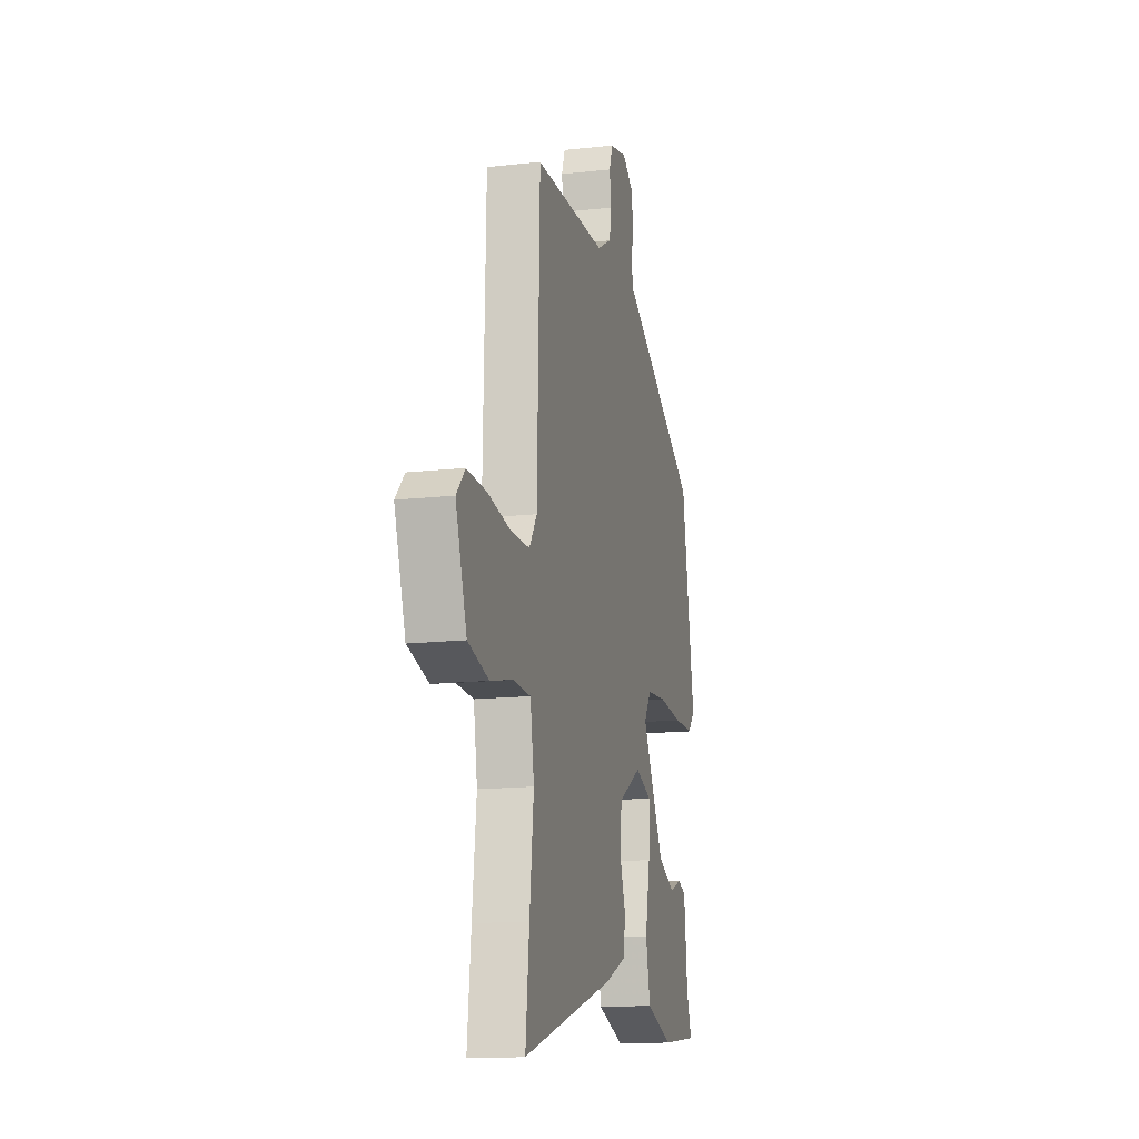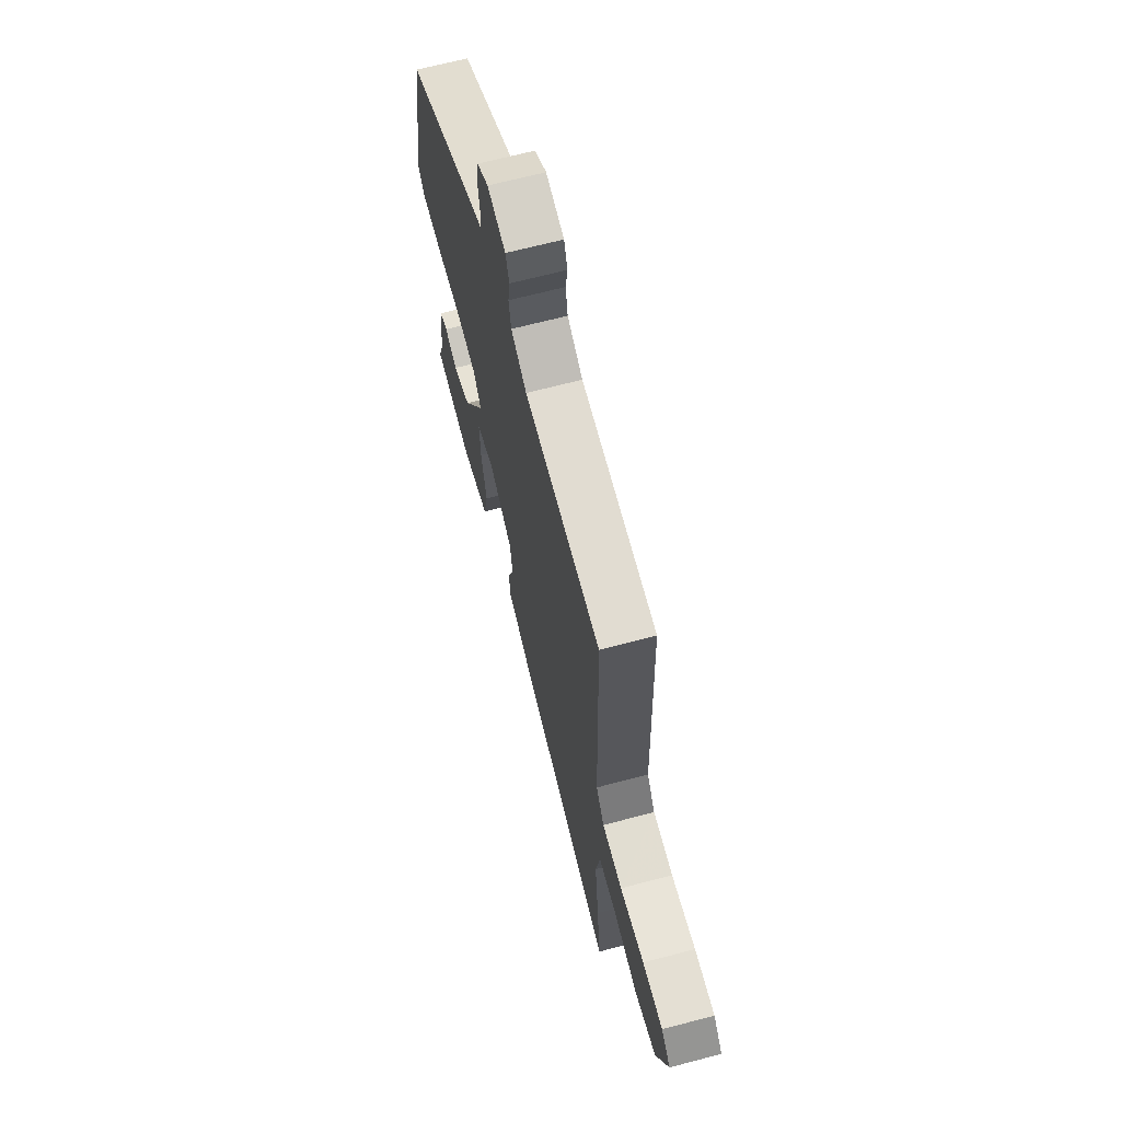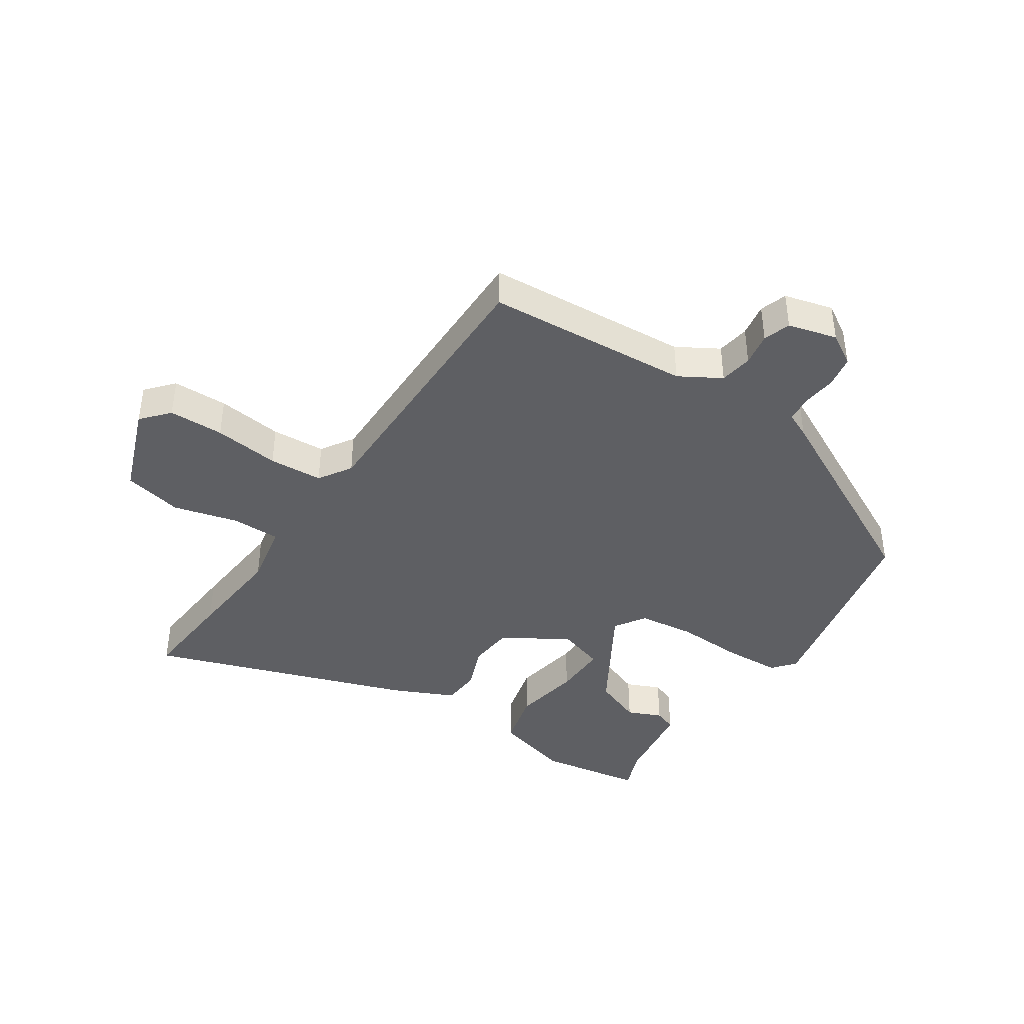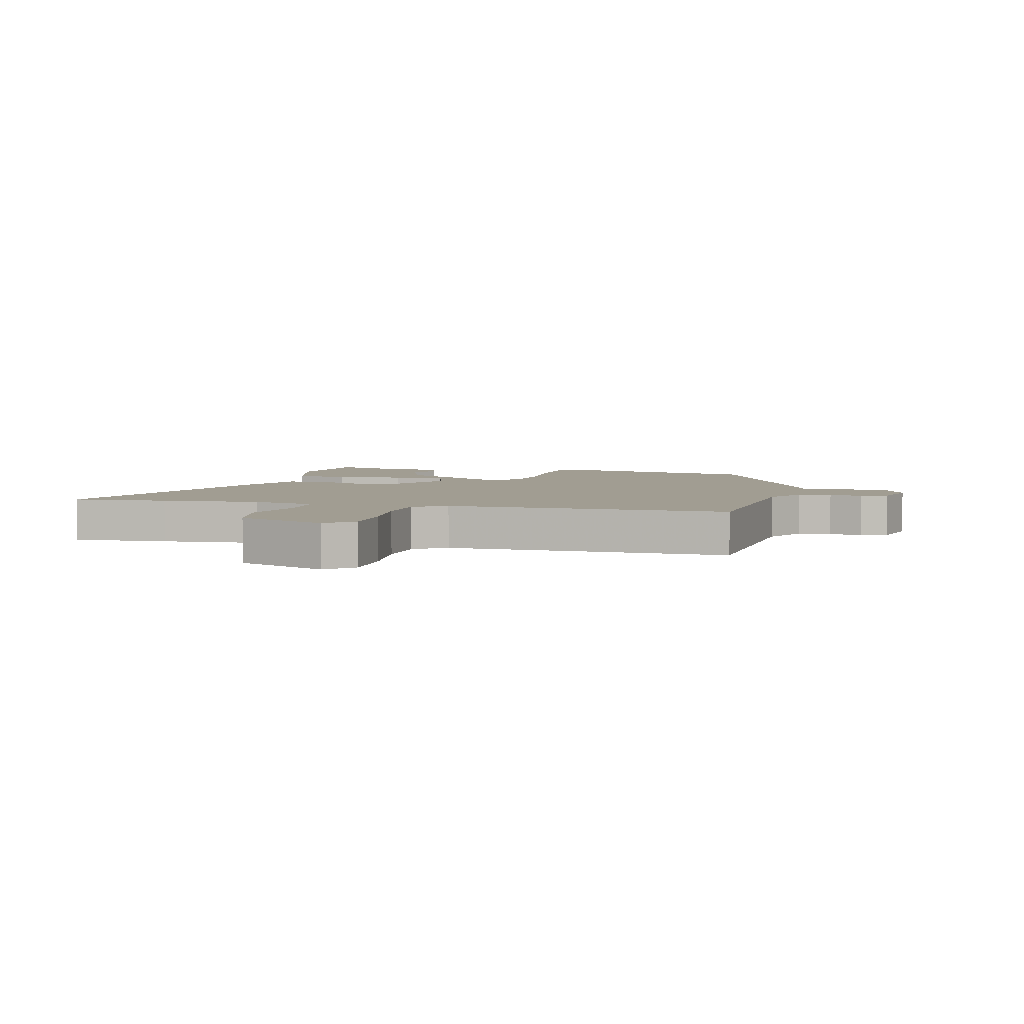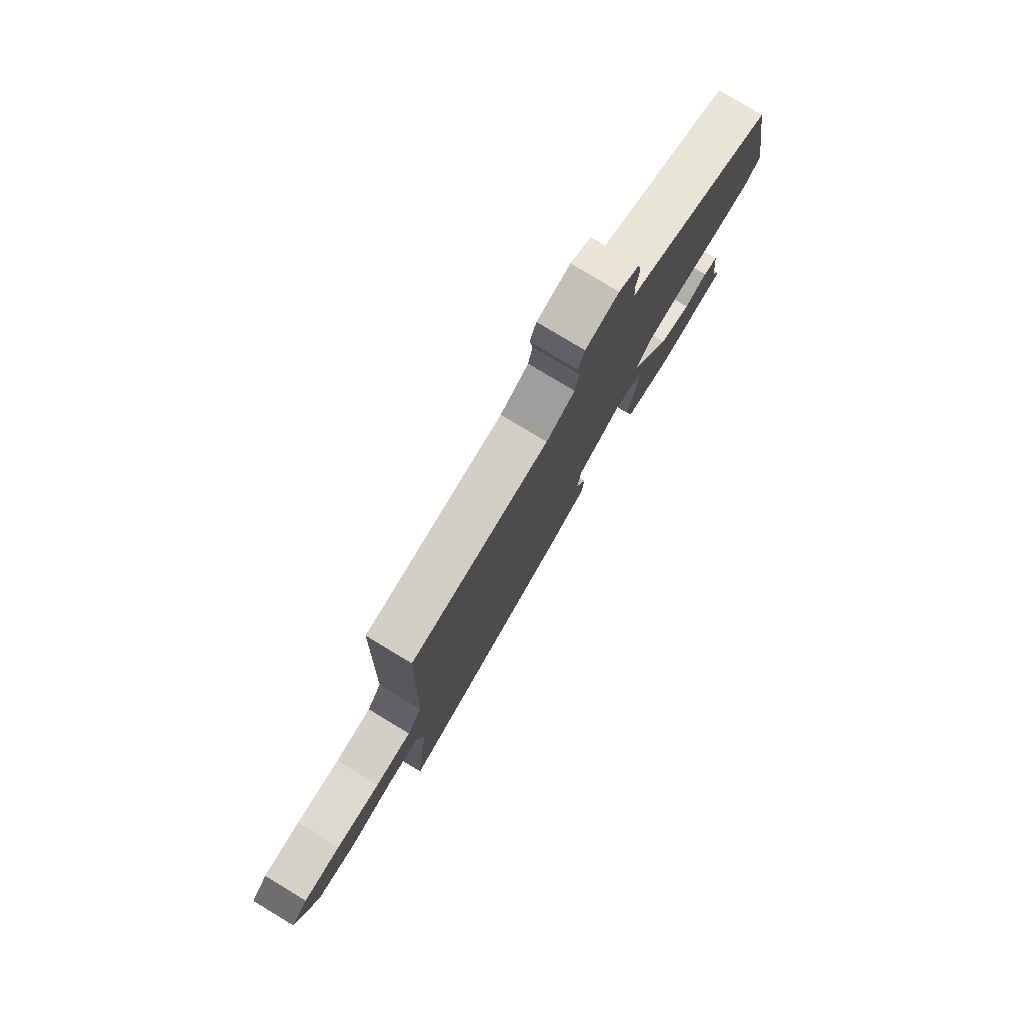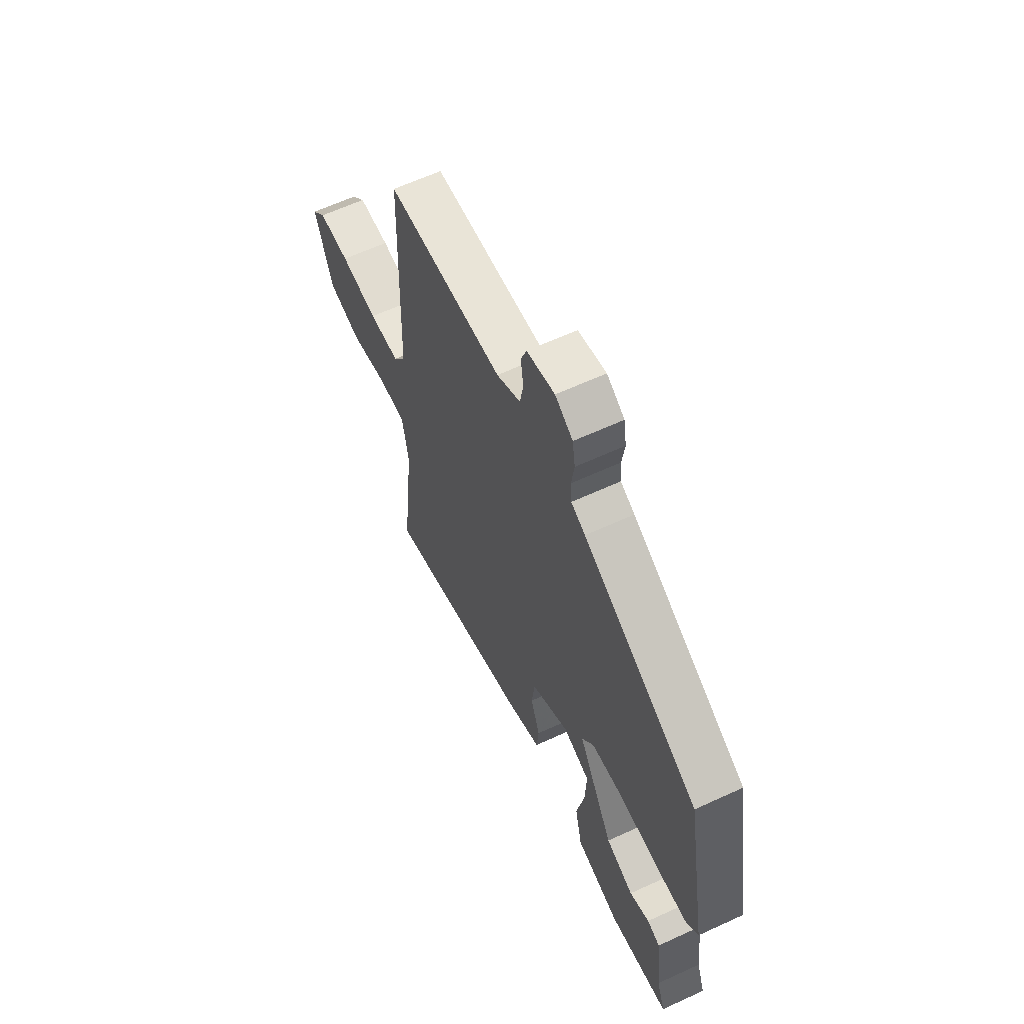
<metadata>
{"format":"obj","ext":"obj","renderer":"f3d","projection":"perspective","resolution":1024,"background":"white","views":[{"elev":-15.2,"azim":-76.6,"up":"+Z"},{"elev":66.9,"azim":-104.8,"up":"+Z"},{"elev":-41.3,"azim":-32.0,"up":"+Y"},{"elev":4.7,"azim":-73.7,"up":"+Y"},{"elev":79.6,"azim":-58.9,"up":"+Z"},{"elev":62.4,"azim":64.9,"up":"+Z"}]}
</metadata>
<code>
v -0.512 0.07 -0.613
v -0.495 0.07 -0.455
v -0.476 0.07 -0.292
v -0.494 0.07 -0.186
v -0.575 0.07 -0.184
v -0.682 0.07 -0.209
v -0.779 0.07 -0.185
v -0.831 0.07 -0.035
v -0.79 0.07 0.009
v -0.699 0.07 0.008
v -0.591 0.07 -0.008
v -0.502 0.07 -0.005
v -0.466 0.07 0.048
v -0.454 0.07 0.518
v -0.117 0.07 0.532
v -0.048 0.07 0.57
v -0.038 0.07 0.624
v -0.046 0.07 0.679
v -0.03 0.07 0.723
v 0.051 0.07 0.742
v 0.102 0.07 0.709
v 0.11 0.07 0.657
v 0.102 0.07 0.601
v 0.105 0.07 0.556
v 0.146 0.07 0.536
v 0.477 0.07 0.354
v 0.538 0.07 0.012
v 0.506 0.07 -0.024
v 0.413 0.07 -0.026
v 0.3 0.07 -0.018
v 0.207 0.07 -0.027
v 0.173 0.07 -0.077
v 0.275 0.07 -0.259
v 0.355 0.07 -0.293
v 0.412 0.07 -0.27
v 0.449 0.07 -0.285
v 0.465 0.07 -0.428
v 0.489 0.07 -0.495
v 0.317 0.07 -0.518
v 0.19 0.07 -0.479
v 0.169 0.07 -0.385
v 0.192 0.07 -0.274
v 0.196 0.07 -0.185
v 0.119 0.07 -0.158
v 0.011 0.07 -0.221
v 0.002 0.07 -0.295
v 0.029 0.07 -0.37
v 0.023 0.07 -0.433
v -0.08 0.07 -0.477
v -0.512 0 -0.613
v -0.495 0 -0.455
v -0.476 0 -0.292
v -0.494 0 -0.186
v -0.575 0 -0.184
v -0.682 0 -0.209
v -0.779 0 -0.185
v -0.831 0 -0.035
v -0.79 0 0.009
v -0.699 0 0.008
v -0.591 0 -0.008
v -0.502 0 -0.005
v -0.466 0 0.048
v -0.454 0 0.518
v -0.117 0 0.532
v -0.048 0 0.57
v -0.038 0 0.624
v -0.046 0 0.679
v -0.03 0 0.723
v 0.051 0 0.742
v 0.102 0 0.709
v 0.11 0 0.657
v 0.102 0 0.601
v 0.105 0 0.556
v 0.146 0 0.536
v 0.477 0 0.354
v 0.538 0 0.012
v 0.506 0 -0.024
v 0.413 0 -0.026
v 0.3 0 -0.018
v 0.207 0 -0.027
v 0.173 0 -0.077
v 0.275 0 -0.259
v 0.355 0 -0.293
v 0.412 0 -0.27
v 0.449 0 -0.285
v 0.465 0 -0.428
v 0.489 0 -0.495
v 0.317 0 -0.518
v 0.19 0 -0.479
v 0.169 0 -0.385
v 0.192 0 -0.274
v 0.196 0 -0.185
v 0.119 0 -0.158
v 0.011 0 -0.221
v 0.002 0 -0.295
v 0.029 0 -0.37
v 0.023 0 -0.433
v -0.08 0 -0.477
f 1 2 3
f 49 1 3
f 48 49 3
f 47 48 3
f 46 47 3
f 45 46 3 4
f 44 45 4
f 40 41 42
f 39 40 42
f 38 39 42
f 37 38 42
f 34 35 36 37
f 33 34 37 42
f 28 29 30
f 27 28 30
f 26 27 30
f 25 26 30
f 24 25 30
f 24 30 31
f 21 22 23
f 20 21 23
f 19 20 23
f 18 19 23
f 17 18 23
f 16 17 23 24
f 24 31 32
f 16 24 32
f 15 16 32
f 9 10 11
f 8 9 11
f 7 8 11
f 6 7 11
f 5 6 11
f 5 11 12
f 4 5 12
f 44 4 12
f 33 42 43
f 32 33 43
f 32 43 44
f 15 32 44
f 14 15 44
f 13 14 44
f 12 13 44
f 52 51 50
f 52 50 98
f 52 98 97
f 52 97 96
f 52 96 95
f 53 52 95 94
f 53 94 93
f 91 90 89
f 91 89 88
f 91 88 87
f 91 87 86
f 86 85 84 83
f 91 86 83 82
f 79 78 77
f 79 77 76
f 79 76 75
f 79 75 74
f 79 74 73
f 80 79 73
f 72 71 70
f 72 70 69
f 72 69 68
f 72 68 67
f 72 67 66
f 73 72 66 65
f 81 80 73
f 81 73 65
f 81 65 64
f 60 59 58
f 60 58 57
f 60 57 56
f 60 56 55
f 60 55 54
f 61 60 54
f 61 54 53
f 61 53 93
f 92 91 82
f 92 82 81
f 93 92 81
f 93 81 64
f 93 64 63
f 93 63 62
f 93 62 61
f 1 50 51 2
f 2 51 52 3
f 3 52 53 4
f 4 53 54 5
f 5 54 55 6
f 6 55 56 7
f 7 56 57 8
f 8 57 58 9
f 9 58 59 10
f 10 59 60 11
f 11 60 61 12
f 12 61 62 13
f 13 62 63 14
f 14 63 64 15
f 15 64 65 16
f 16 65 66 17
f 17 66 67 18
f 18 67 68 19
f 19 68 69 20
f 20 69 70 21
f 21 70 71 22
f 22 71 72 23
f 23 72 73 24
f 24 73 74 25
f 25 74 75 26
f 26 75 76 27
f 27 76 77 28
f 28 77 78 29
f 29 78 79 30
f 30 79 80 31
f 31 80 81 32
f 32 81 82 33
f 33 82 83 34
f 34 83 84 35
f 35 84 85 36
f 36 85 86 37
f 37 86 87 38
f 38 87 88 39
f 39 88 89 40
f 40 89 90 41
f 41 90 91 42
f 42 91 92 43
f 43 92 93 44
f 44 93 94 45
f 45 94 95 46
f 46 95 96 47
f 47 96 97 48
f 48 97 98 49
f 49 98 50 1

</code>
